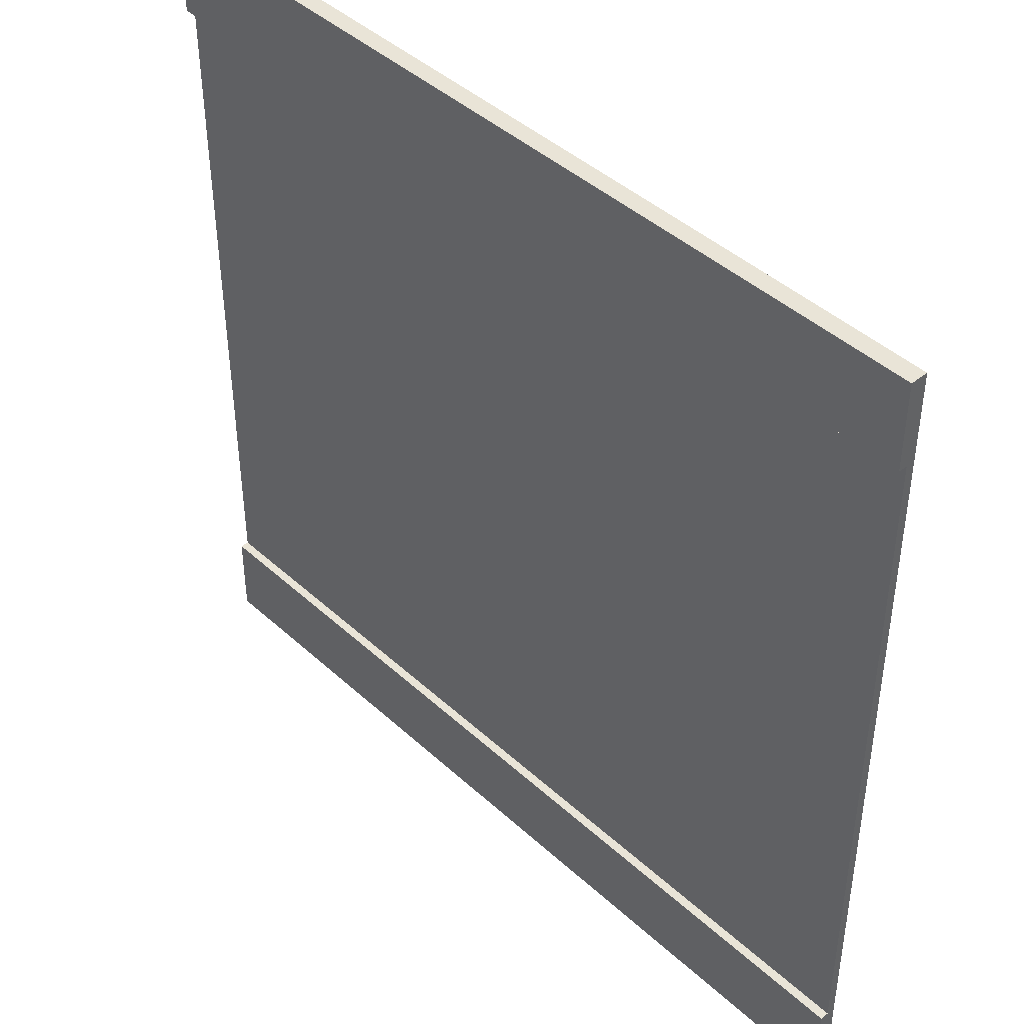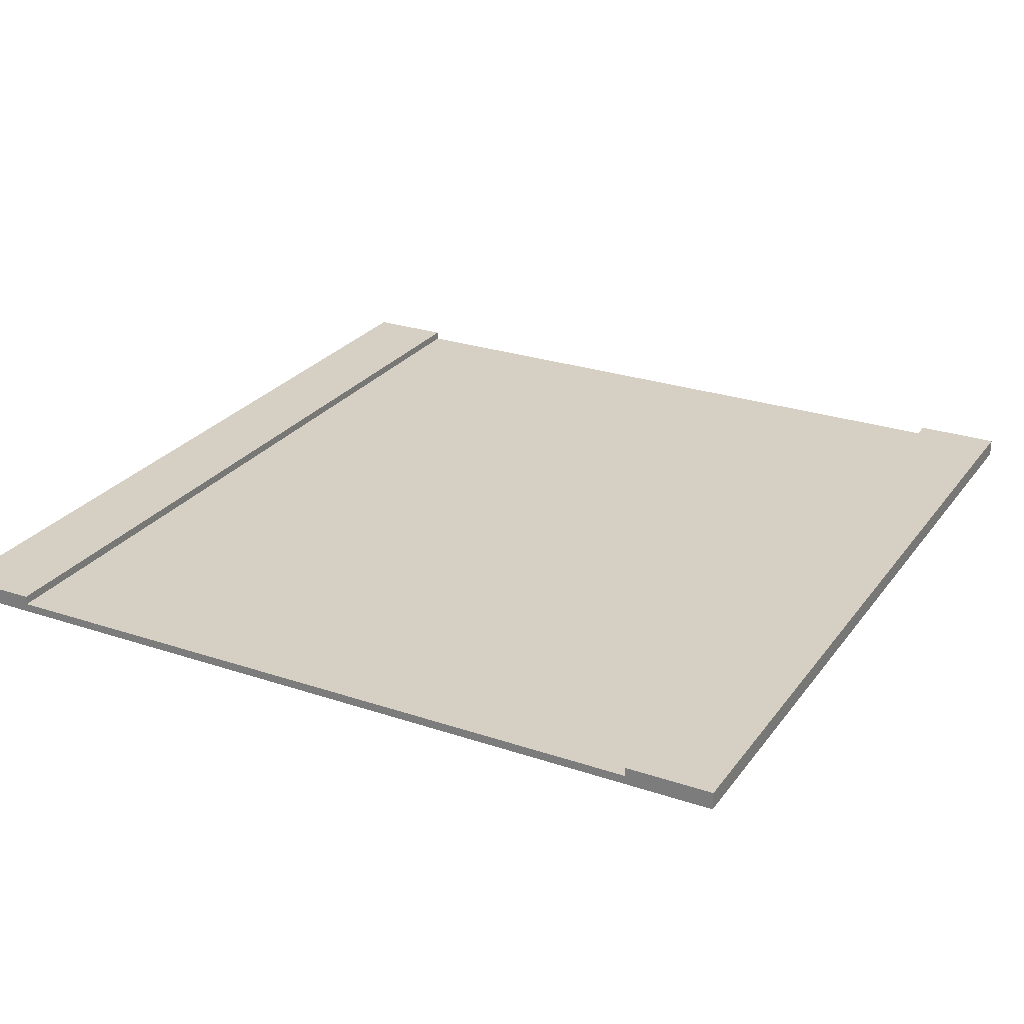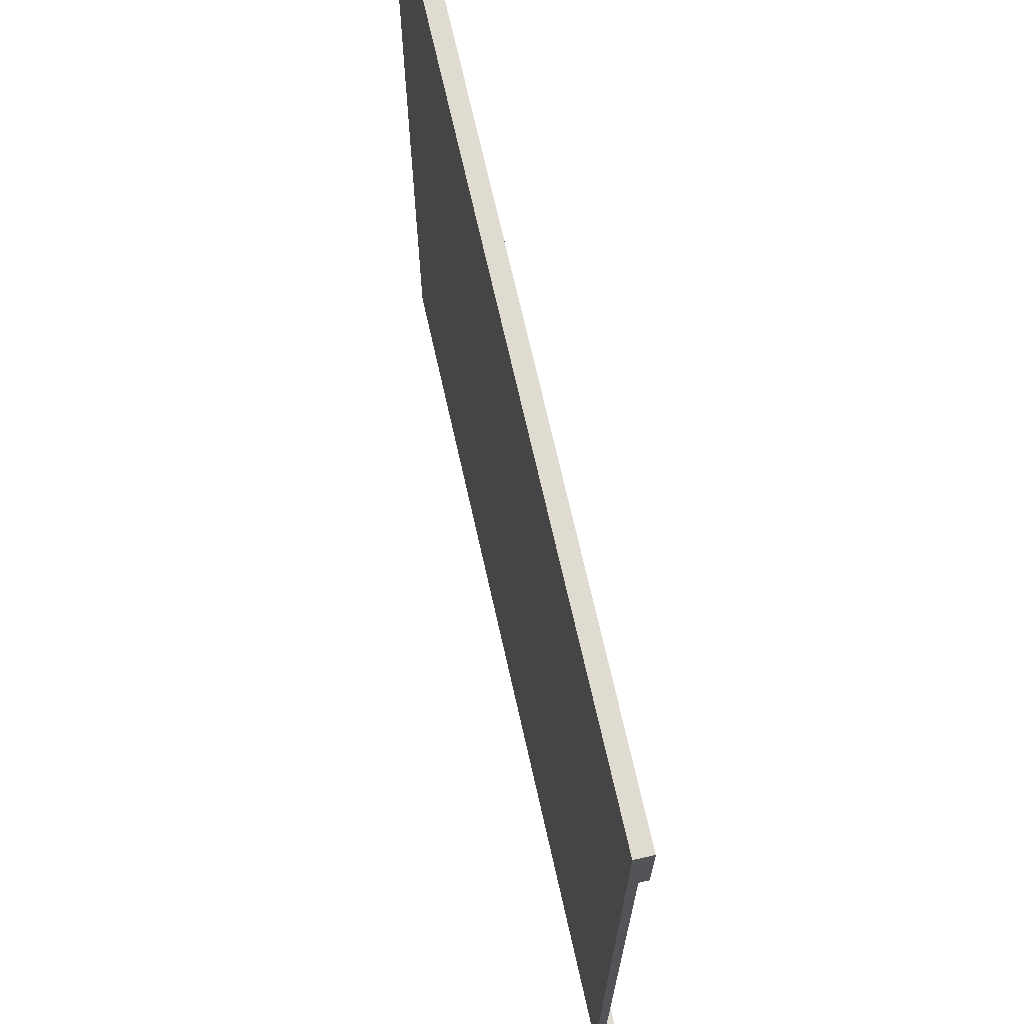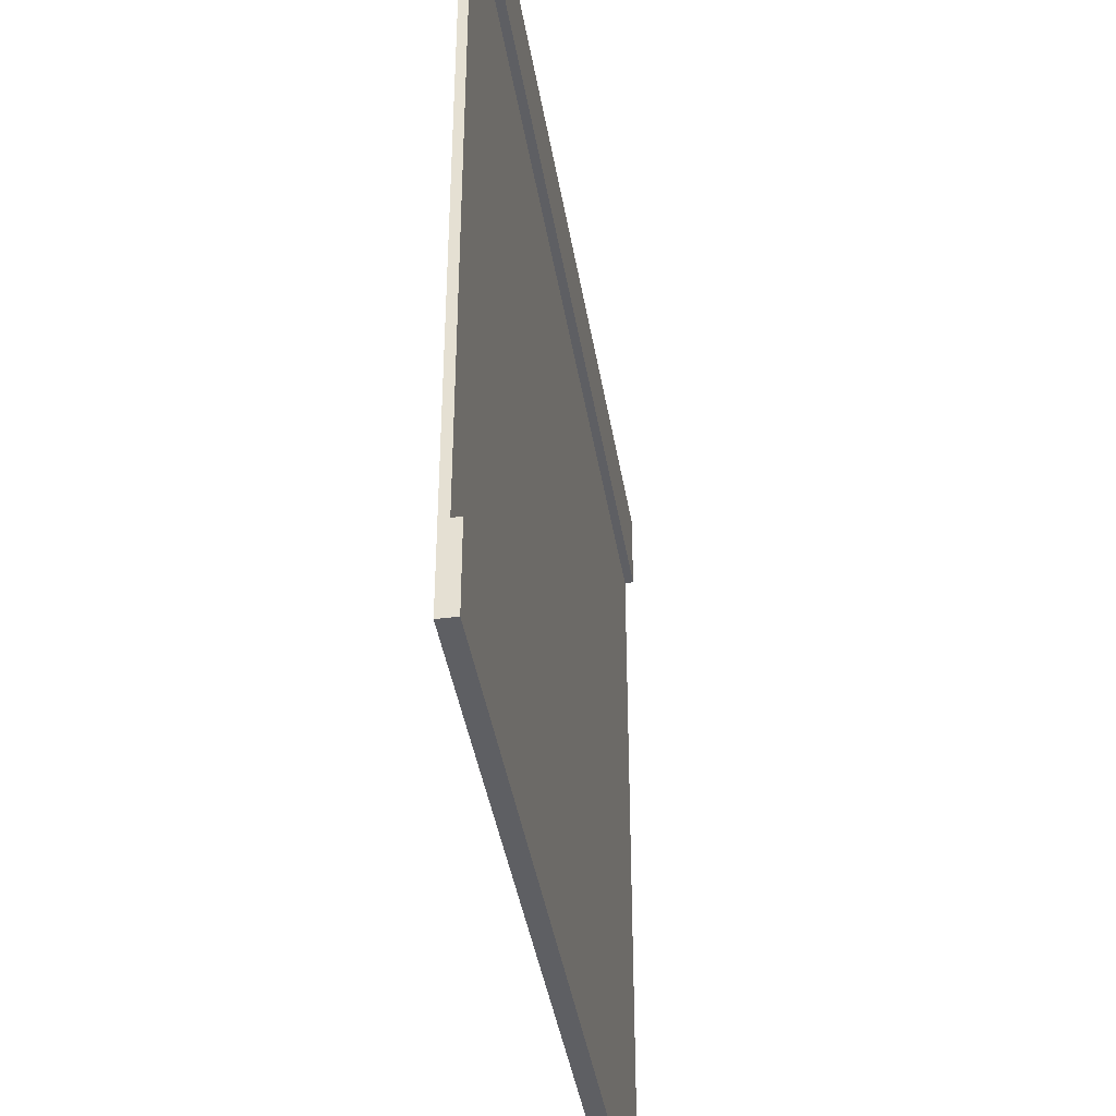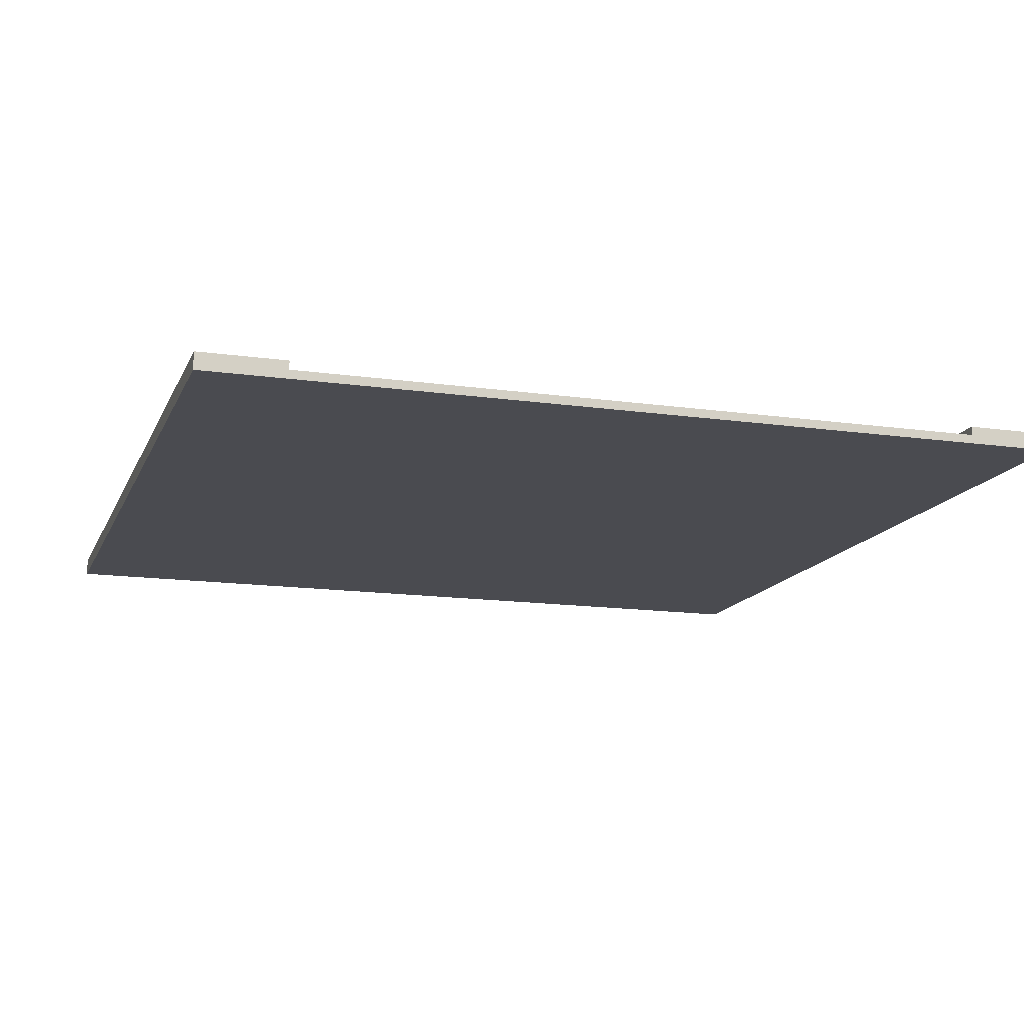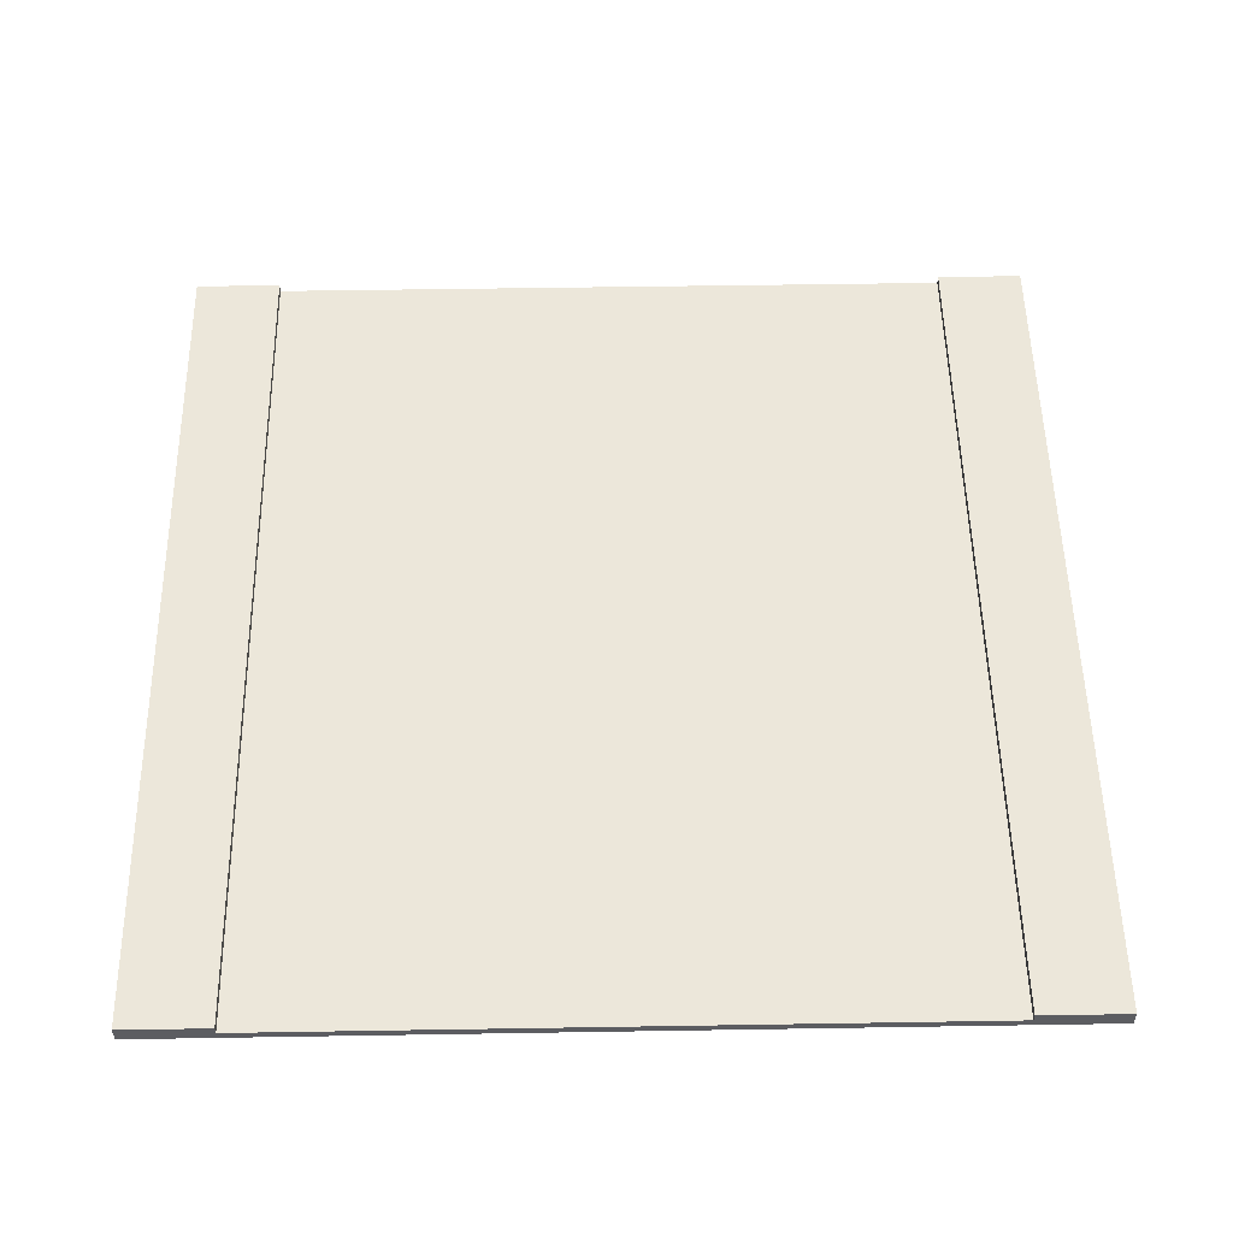
<metadata>
{"format":"obj","ext":"obj","renderer":"f3d","projection":"perspective","resolution":1024,"background":"white","views":[{"elev":43.4,"azim":-133.0,"up":"+Z"},{"elev":26.1,"azim":-62.0,"up":"+Y"},{"elev":69.8,"azim":77.4,"up":"+Z"},{"elev":-41.8,"azim":99.4,"up":"+Z"},{"elev":-14.4,"azim":72.6,"up":"+Y"},{"elev":53.4,"azim":89.0,"up":"+Y"}]}
</metadata>
<code>
g road_straight
v 0.5 0.01 -0.4
v -0.5 0.01 -0.4
v 0.5 0.02 -0.4
v -0.5 0.02 -0.4
v -0.5 0 -0.5
v 0.5 0 -0.5
v -0.5 0.02 -0.5
v 0.5 0.02 -0.5
v -0.5 0.01 0.4
v 0.5 0.01 0.4
v -0.5 0.02 0.4
v 0.5 0.02 0.4
v 0.5 0 0.5
v -0.5 0 0.5
v 0.5 0.02 0.5
v -0.5 0.02 0.5
v 0.5 0.01 0.3
v 0.5 0.01 0.01
v 0.5 0.01 -0.01
v 0.5 0.01 -0.3
v -0.5 0.01 -0.3
v -0.5 0.01 -0.01
v -0.5 0.01 0.01
v -0.5 0.01 0.3
f 3 2 1
f 2 3 4
f 7 6 5
f 6 7 8
f 11 10 9
f 10 11 12
f 14 6 13
f 6 14 5
f 7 3 8
f 3 7 4
f 15 14 13
f 14 15 16
f 11 15 12
f 15 11 16
f 15 10 12
f 13 10 15
f 13 17 10
f 13 18 17
f 13 19 18
f 13 20 19
f 13 1 20
f 6 1 13
f 6 3 1
f 3 6 8
f 5 2 7
f 2 5 14
f 2 14 21
f 21 14 22
f 22 14 23
f 23 14 24
f 24 14 9
f 9 14 11
f 11 14 16
f 4 7 2
f 18 24 17
f 24 18 23
f 21 19 20
f 19 21 22
f 2 20 1
f 20 2 21
f 24 10 17
f 10 24 9
f 22 18 19
f 18 22 23

</code>
